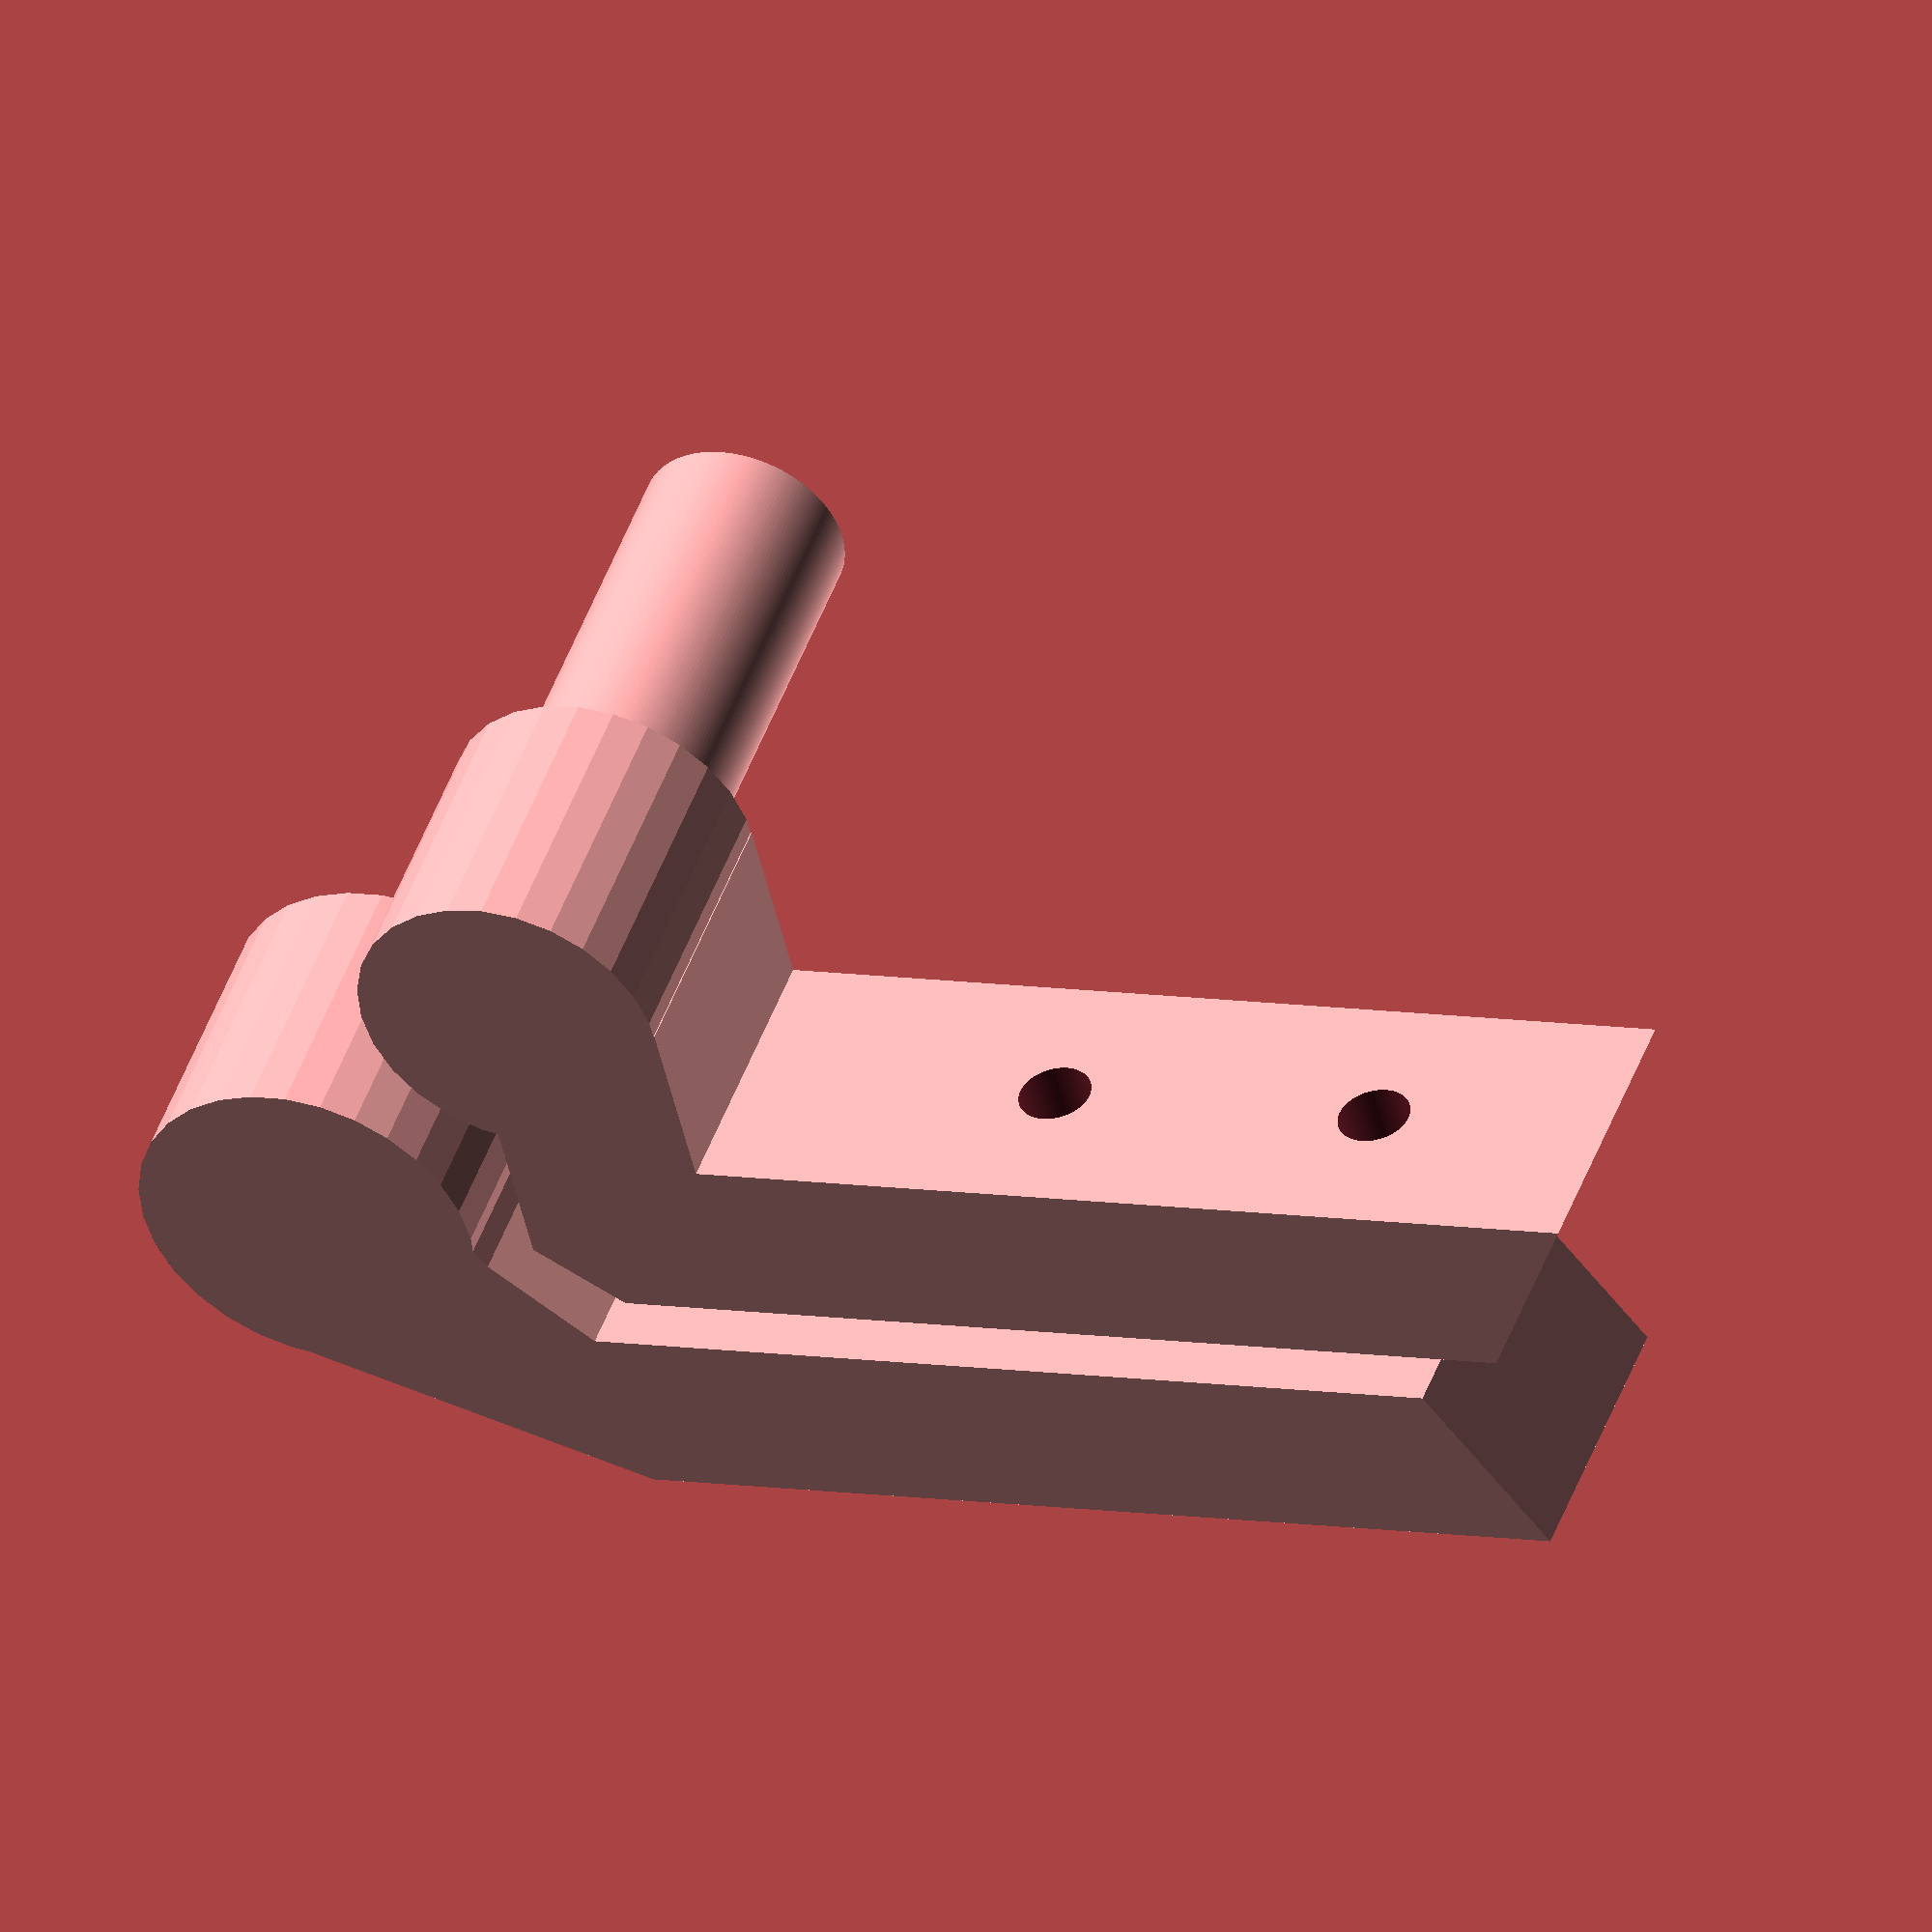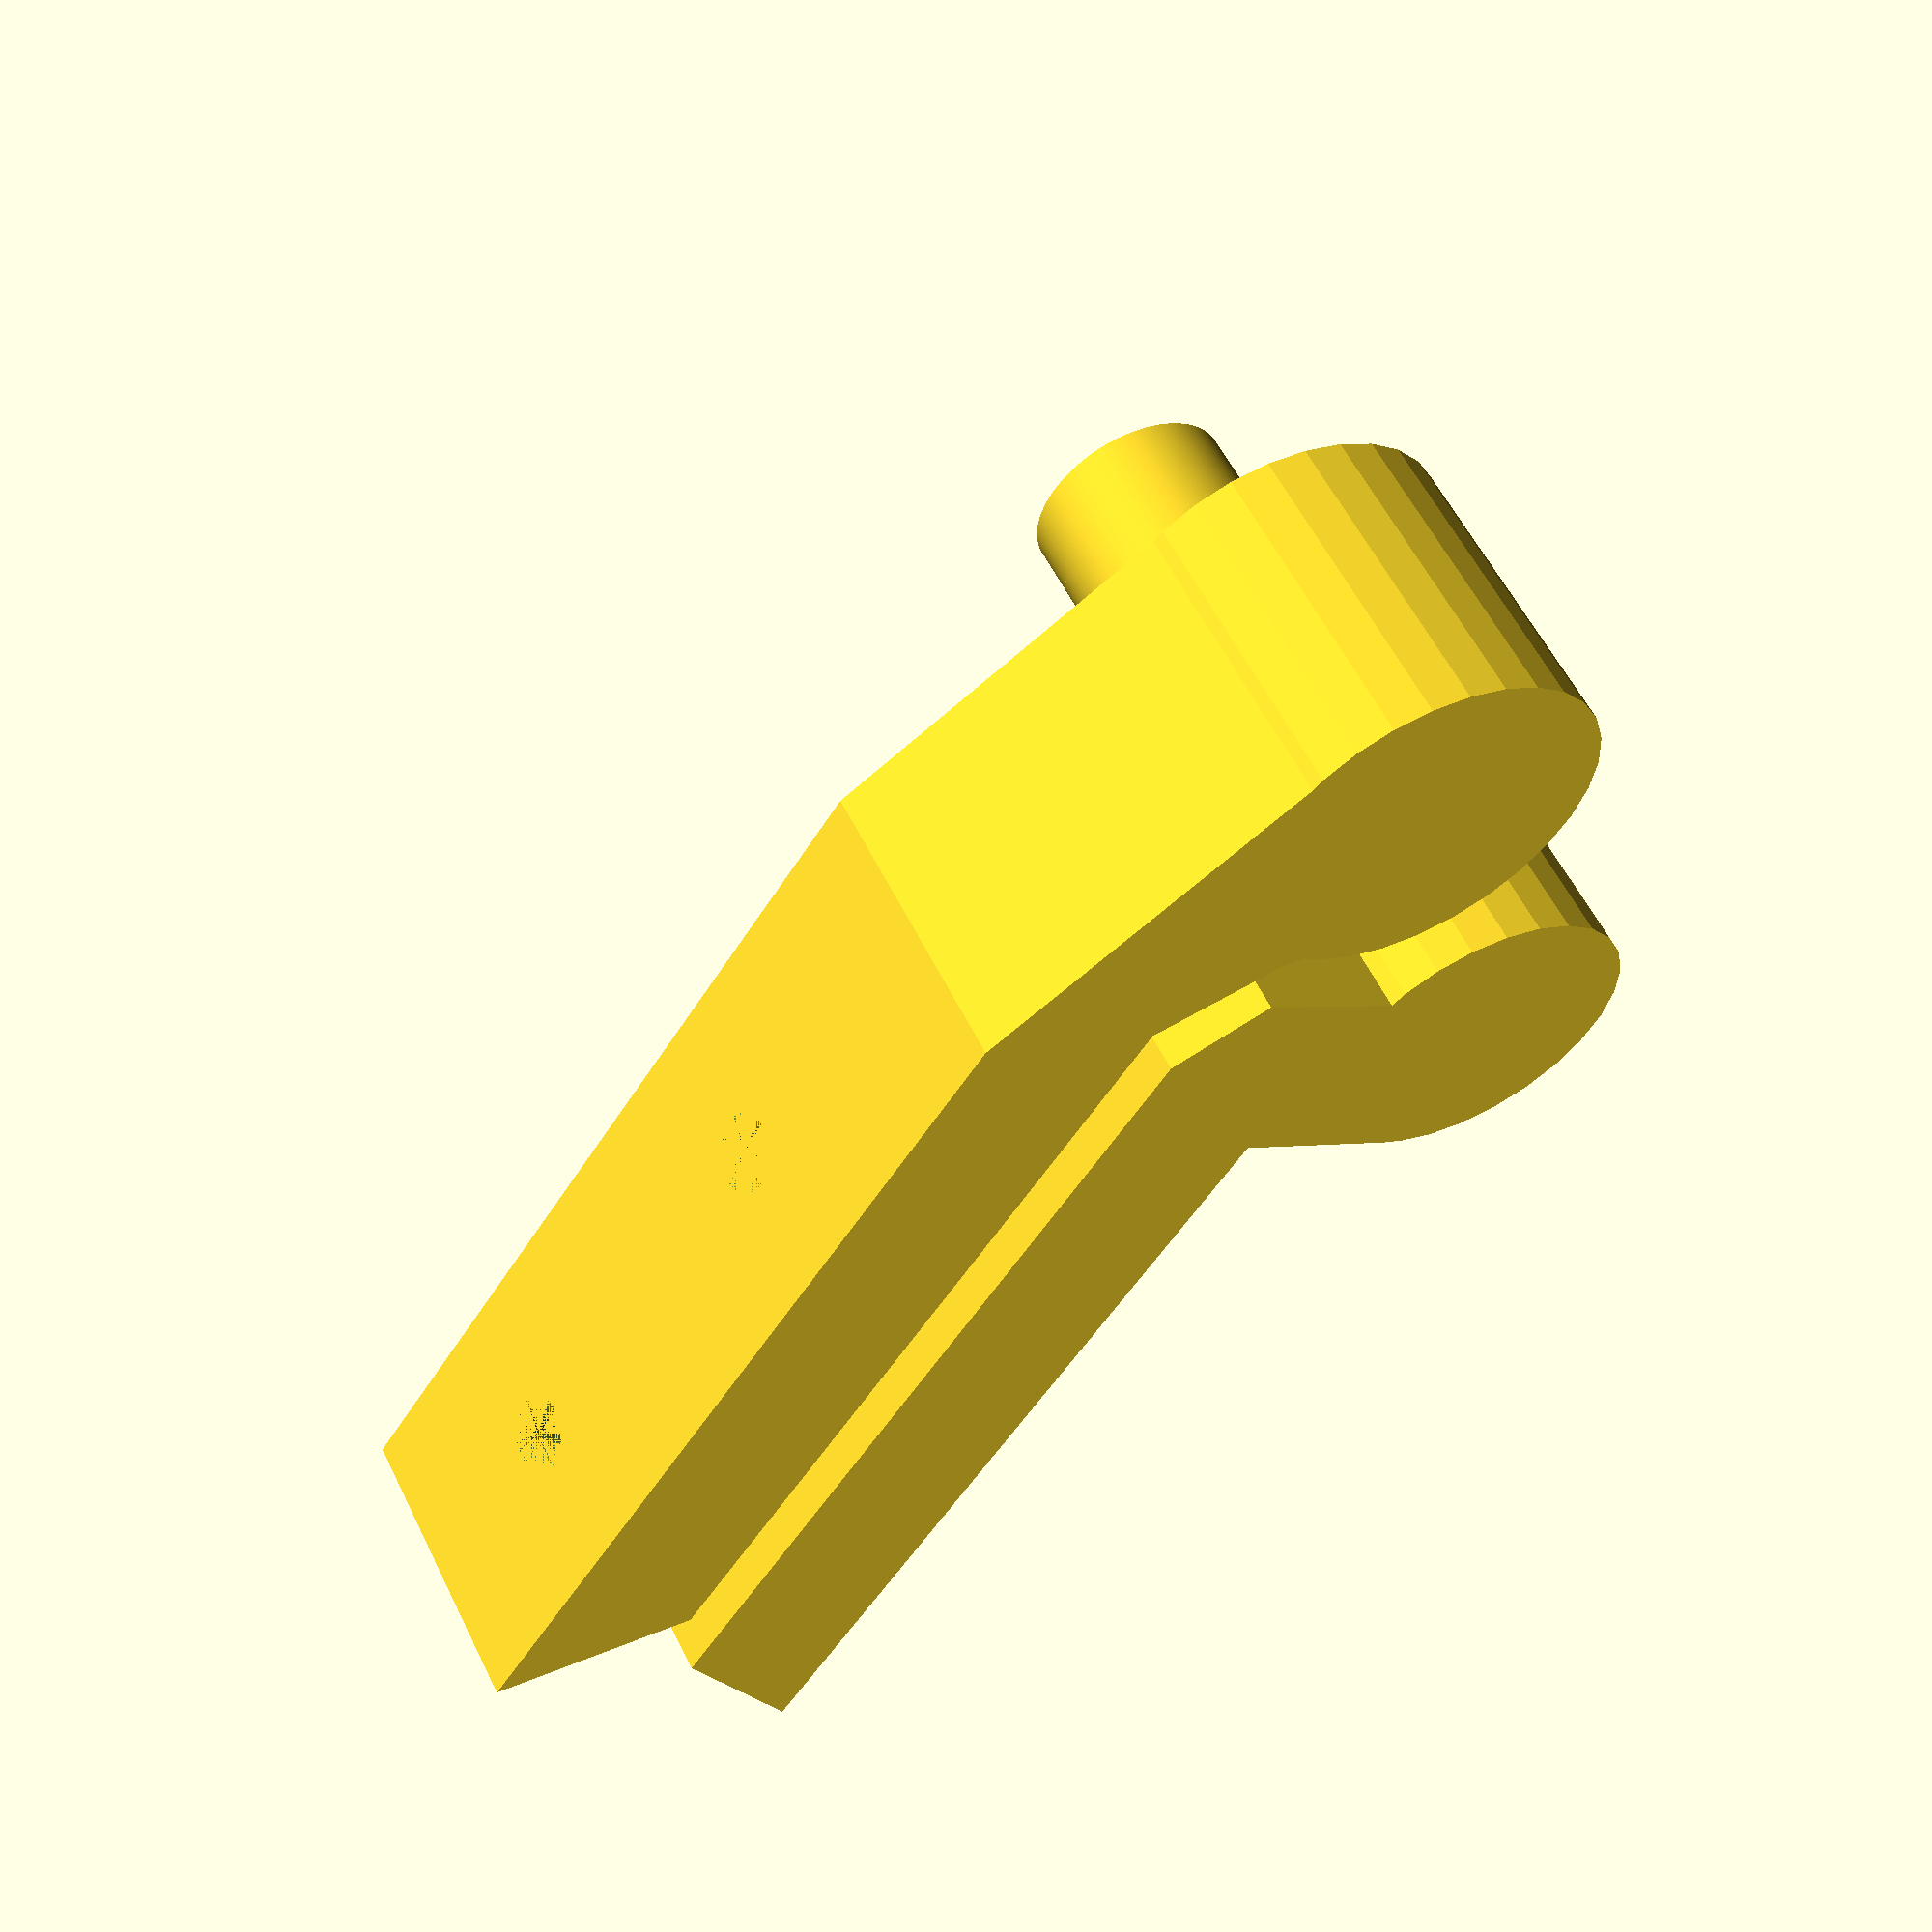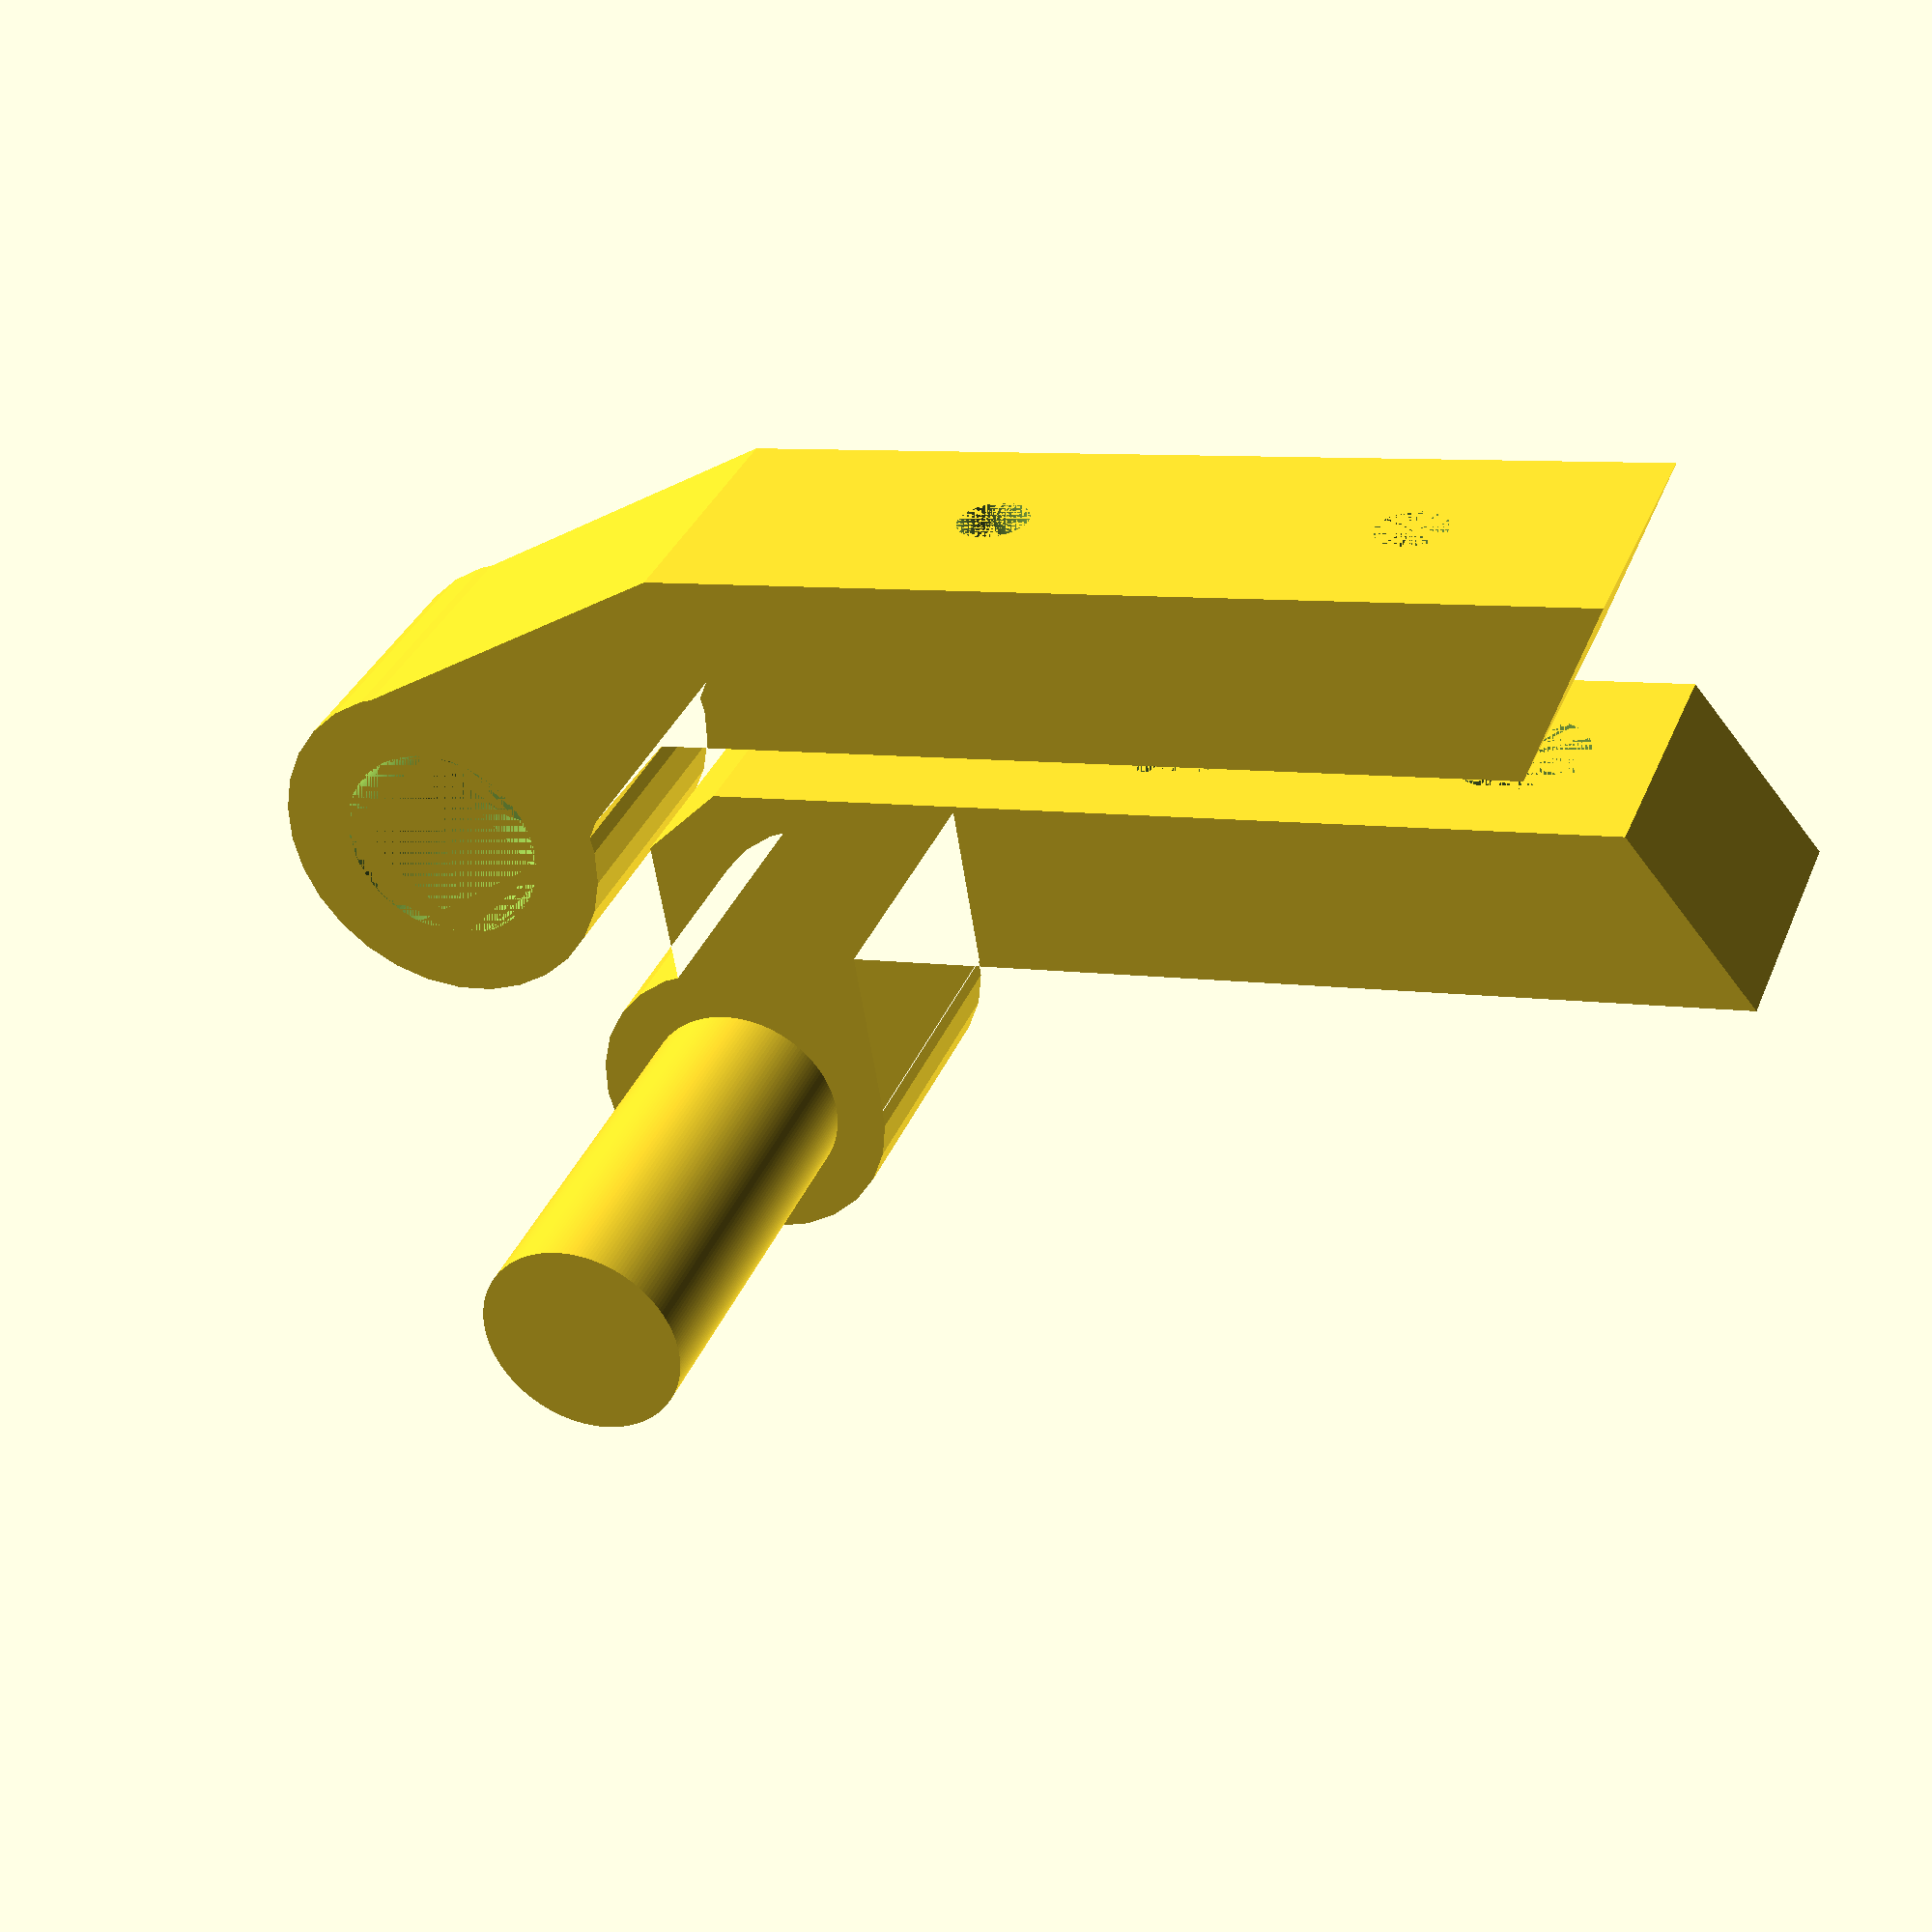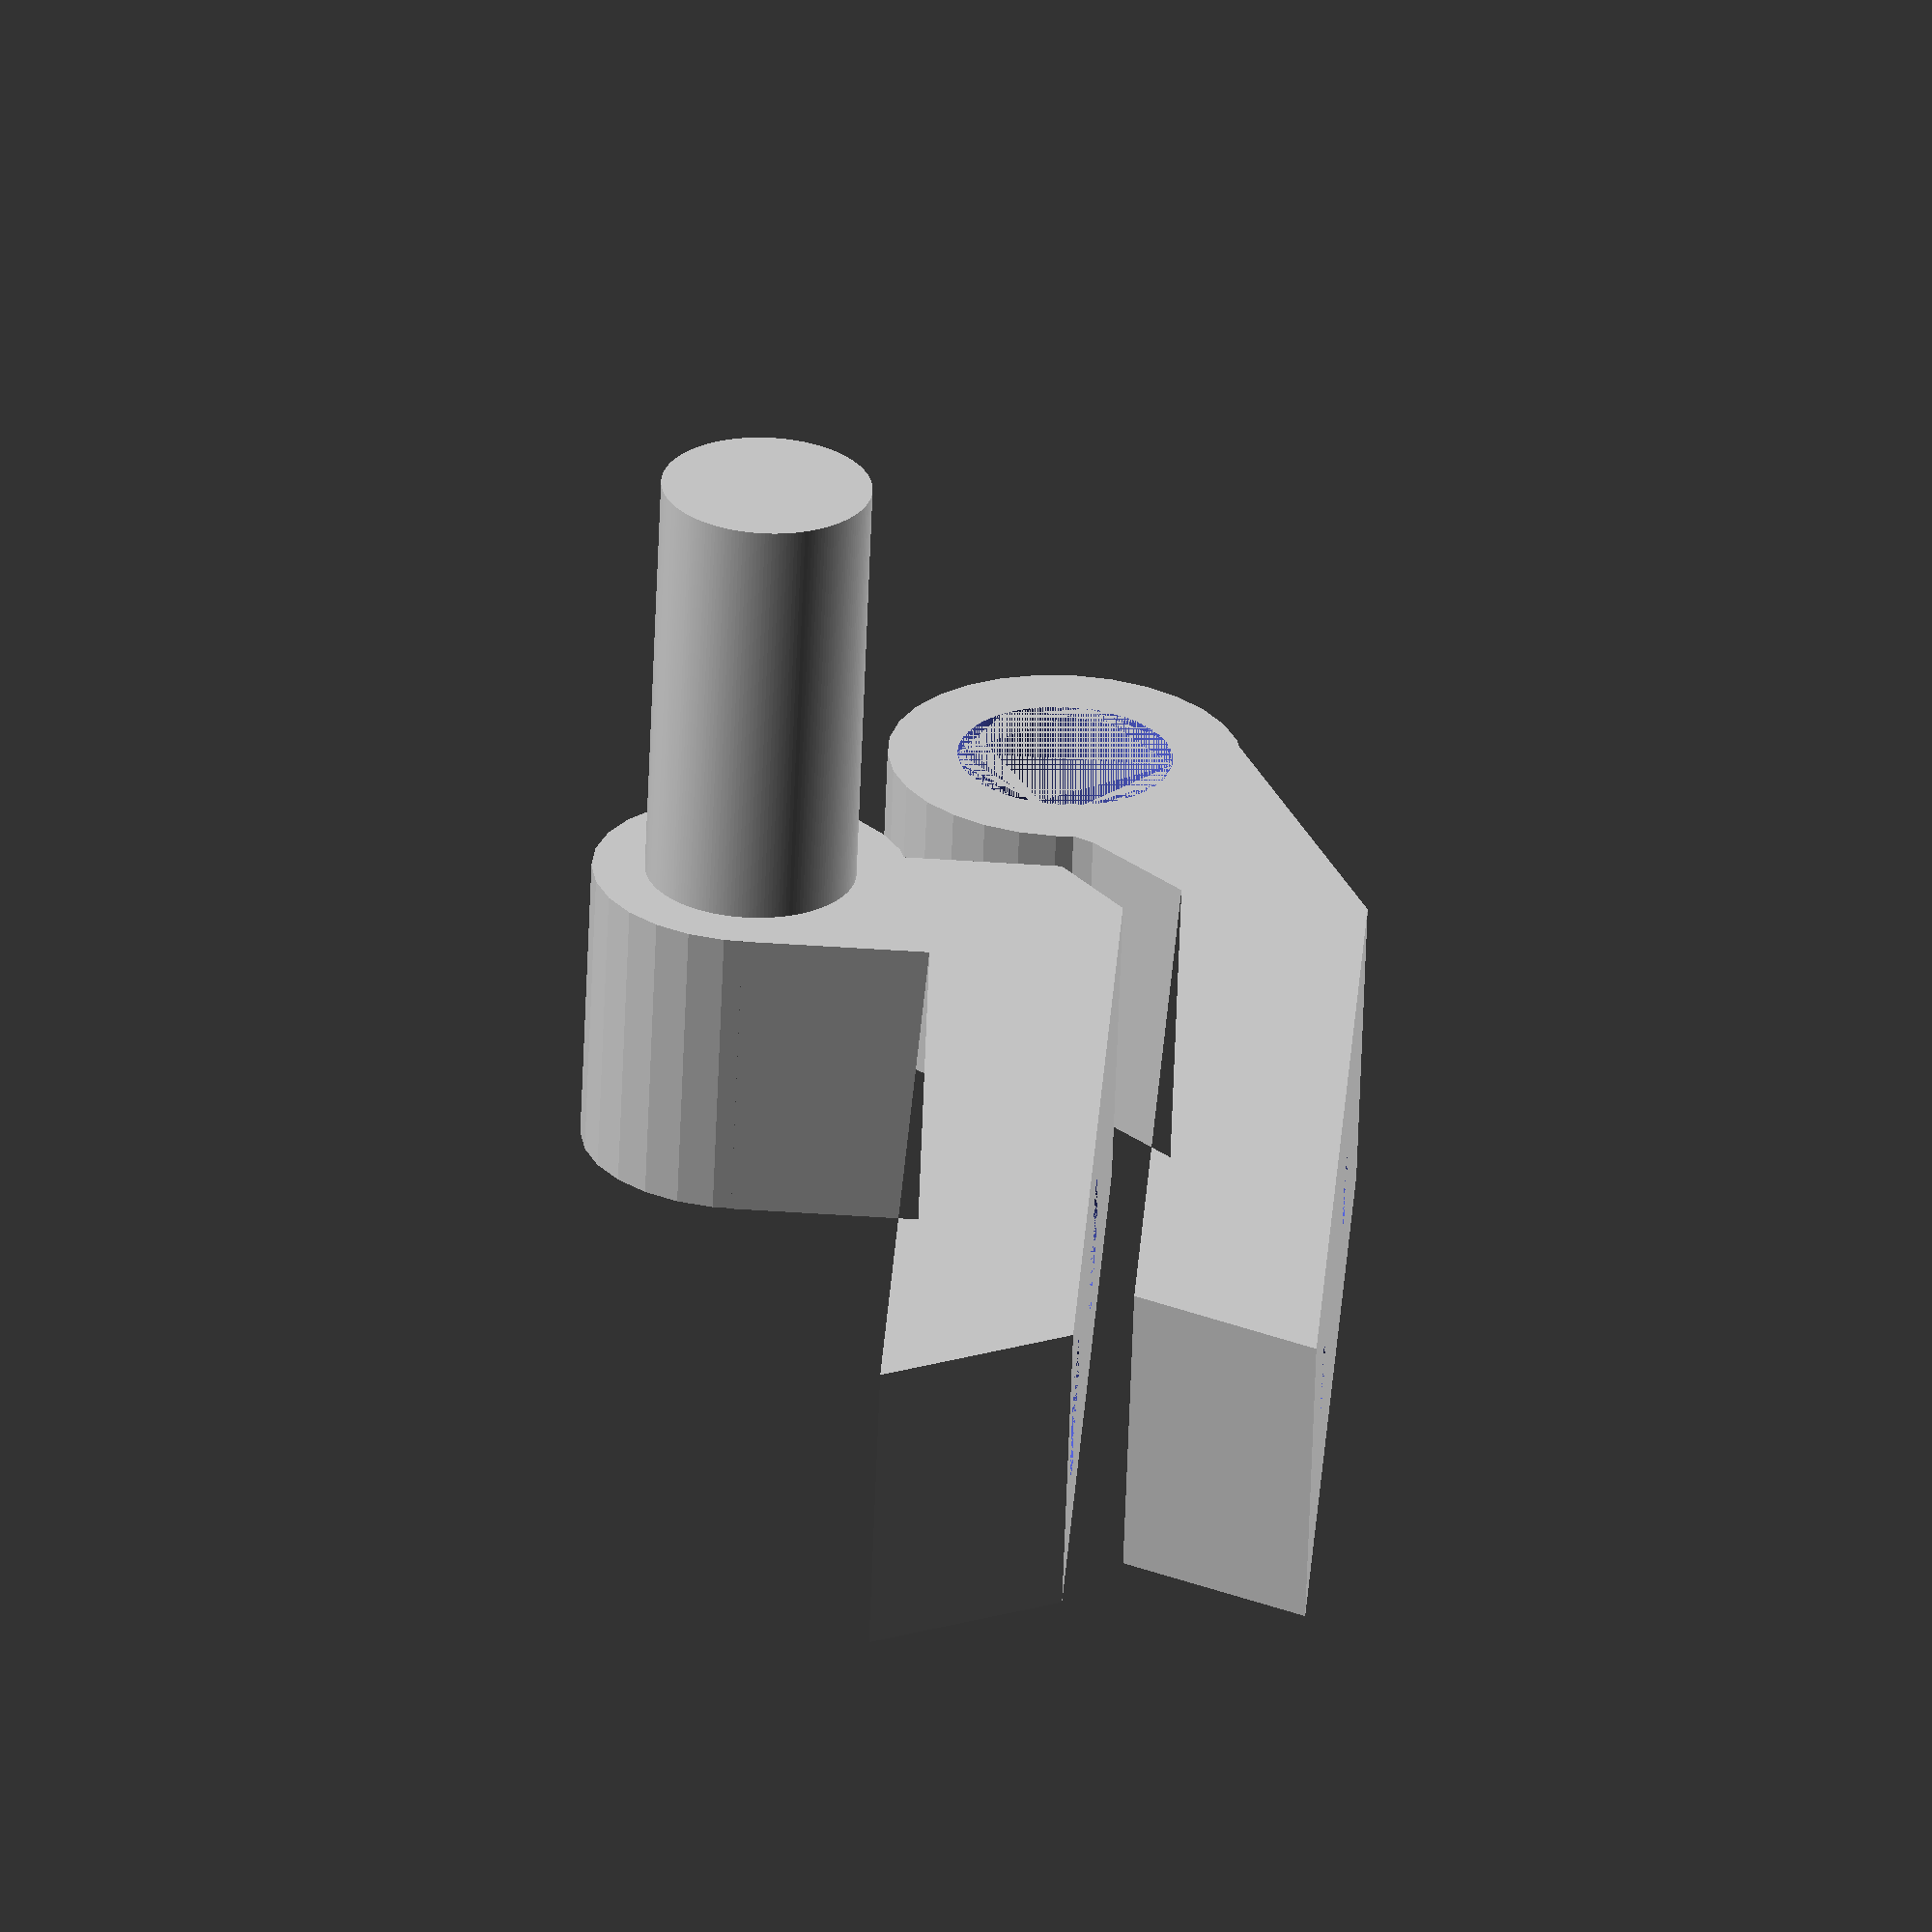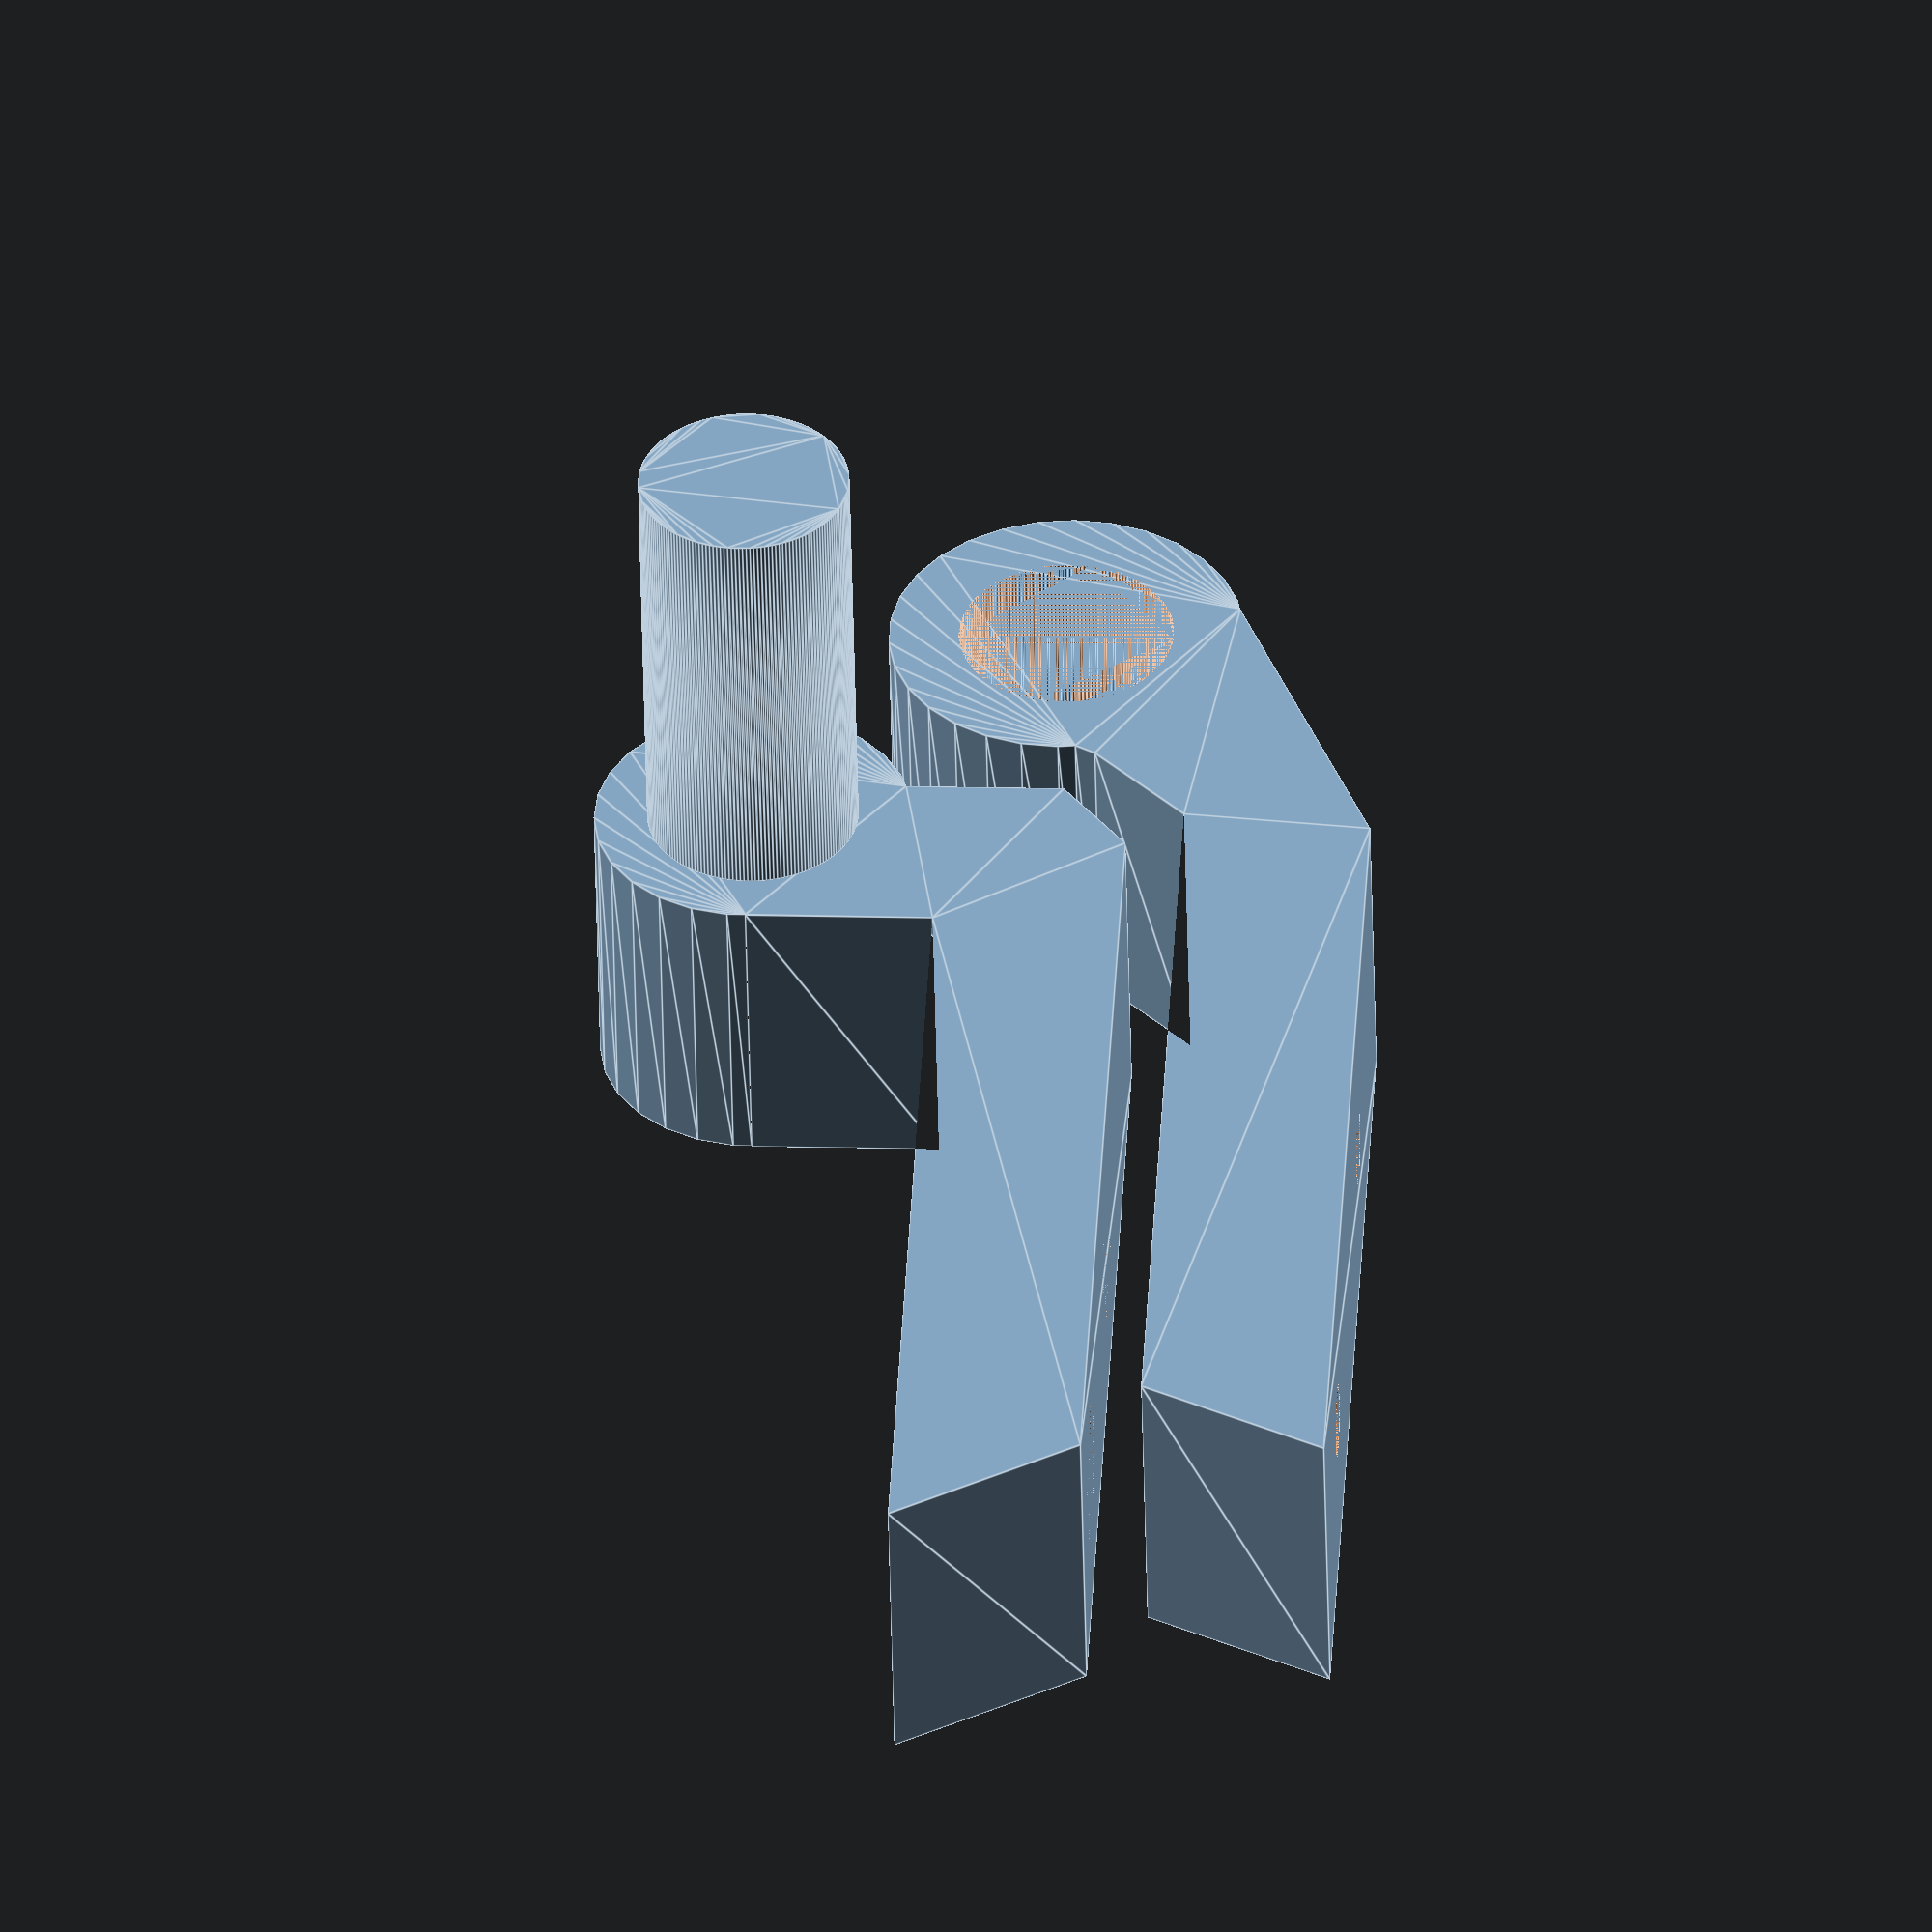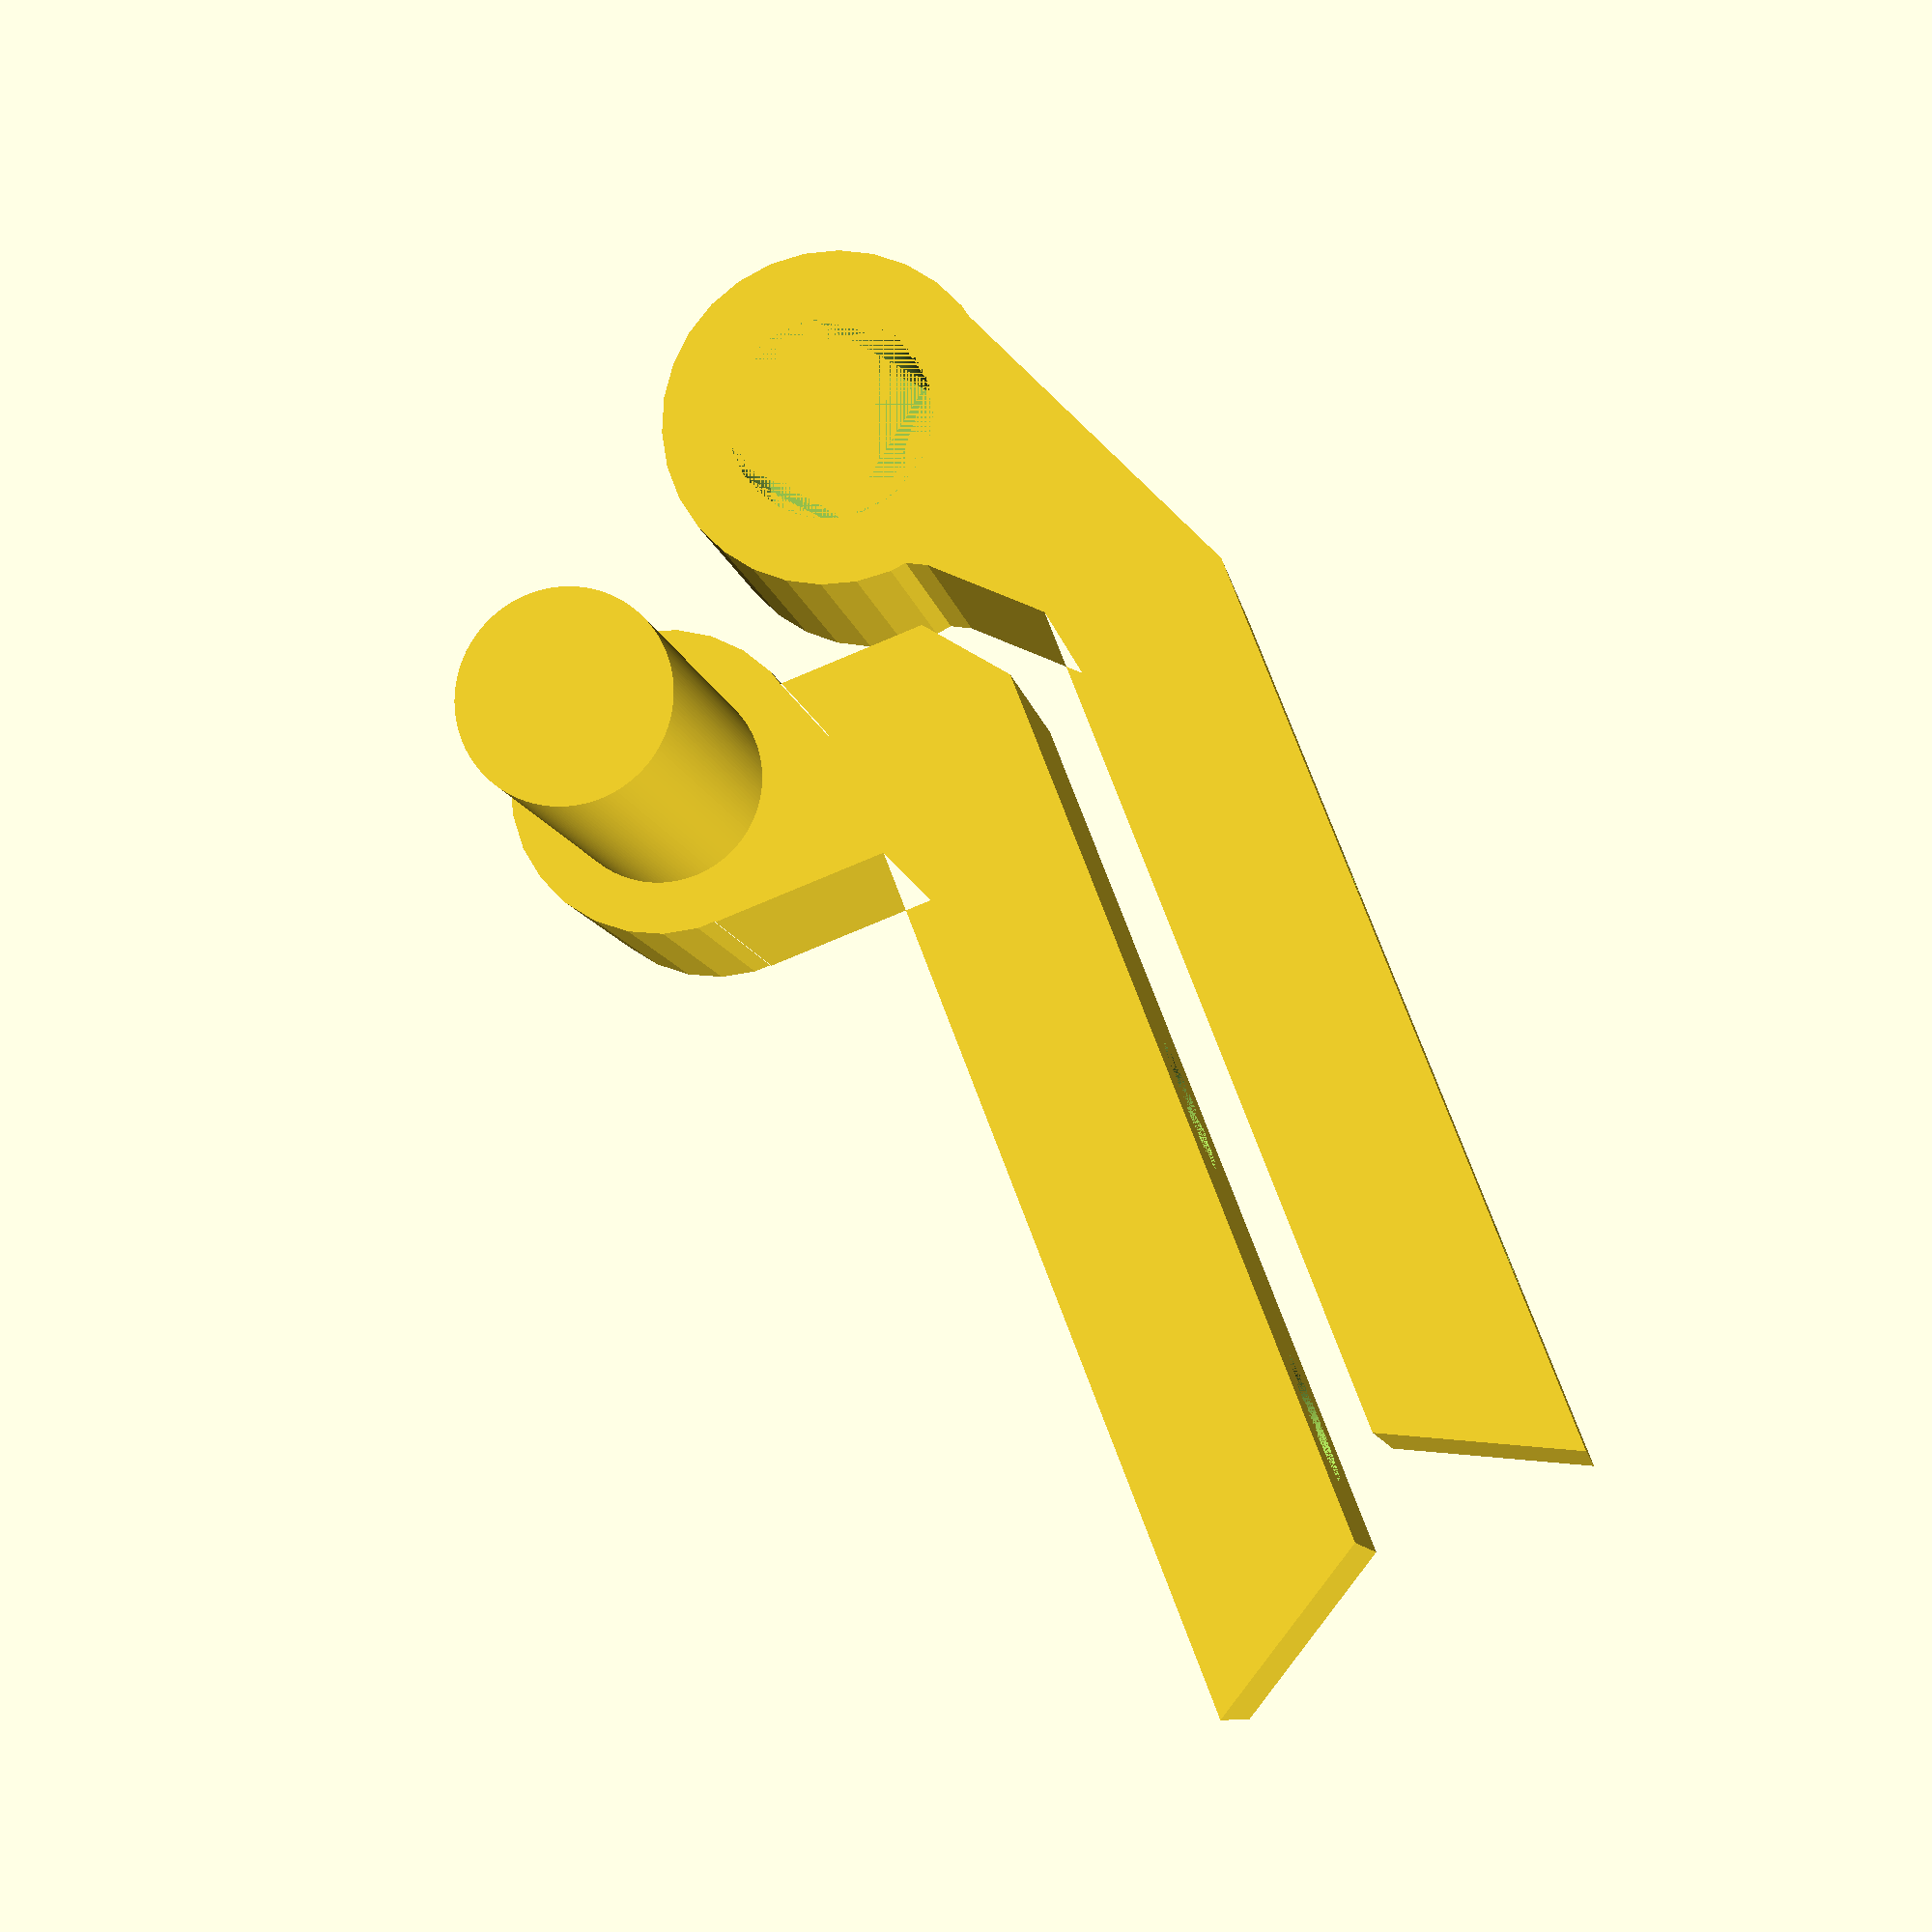
<openscad>
// TOILET SEAT HINGES FOR NOISEBRIDGE 
// hinge_cap part
// by ftoad, 03/15/2011
// CC-TA / toilet-seat alike

// TOILET SEAT HINGES FOR NOISEBRIDGE
// by ftoad, 03/15/2011
// hinge_pin part
// CC-SA / toilet-seat alike



//************hinge_cap_Variables**********************************************************


hinge_cap_points =[ [0,0], [52,0],[76,9],[63,24],[58,15],[57,10],[5,10],[0,0] ];  // turn this into the appropriate variable type
hinge_cap_path = [0,1,2,3,4,5,6] ;
hinge_cap_od = 19;
hinge_cap_id = 11.5;
centerX1 = 68;   //X center of hinge pivot
centerY1 = 17;   // Y center of hinge pivot
screwhole_cs  = 7.5;   //diameter of countersink screwholes
screwhole_shank = 4;   // diamter of screwhole shank
hinge_cap_width=16;  //used as height for a linear_extrude
hinge_cap_hole_depth=12;
offset =0.05;

//************hinge_pin_Variables**********************************************************


hinge_pin_points =[ [0,0], [50.5,0],[55,3.5],[55,10],[44,10],[-6,10] ];  // turn this into the appropriate variable type
hinge_pin_path = [0,1,2,3,4,5] ;
hinge_pin_od = 17;
hinge_pin_id = 11.3;
hinge_pin_length = 23;
centerX2 = 52.5;   //X center of hinge pivot
centerY2 = 20;   // Y center of hinge pivot
// referenced above screwhole_cs  = 7.5;   //diameter of countersink screwholes
// referenced above screwhole_shank = 4;   // diamter of screwhole shank
hinge_pin_width=16;  //used as height for a linear_extrude
offset =0.05;


//**************************************************************************


module screwless_hinge_cap(){

	module hingecap_baseplan(){
	polygon(points = [ [0,0], [52,0],[73,9],[63,24],[58,15],[53,10],[5,10],[0,0] ] , paths =[ [0,1,2,3,4,5,6] ], convexity = N);
	translate ([centerX1,centerY1,0]) circle (r=hinge_cap_od/2, center=true);
	}
	
	// note that translate() ops precede linear_extrude() otherwise they are SQUASHED to null!!!
	module hingecap_holeremove(){
	translate( [centerX1 , centerY1,hinge_cap_width-hinge_cap_hole_depth]) linear_extrude(height=hinge_cap_hole_depth,$fa=1,$fs=0.2)  circle(r=hinge_cap_id/2);
	}
	
	difference(){
	linear_extrude(height=hinge_cap_width) hingecap_baseplan();
	hingecap_holeremove();
	}

}

module hingecap(){
// BUILD !  run a difference of the hinge less the modulized screwholes
difference(){
rotate([90,0,0])screwless_hinge_cap();
screwhole(12,-hinge_cap_width/2,0,0);
screwhole(35,-hinge_cap_width/2,0,0);
}
}

module screwhole(a,b,c,part){
// part == 0 for cap
if ( part == 0) {
 translate ([a,b,0]) cylinder(r=screwhole_shank/2, h=5+offset,$fa=5,$fs=0.2);
 translate([a,b,5]) cylinder(r=screwhole_cs/2,h=5+offset,$fa=5,$fs=0.2);
 }
//  part == 1 for pin
if (part == 1){
  // the shank/shaft on hinge_pin models are switched wrt to the hinge_cap model
 translate ([a,b,5]) cylinder(r=screwhole_shank/2, h=5+offset,$fa=5,$fs=0.2); 
 translate([a,b,0]) cylinder(r=screwhole_cs/2,h=5+offset,$fa=5,$fs=0.2);
 }
}


// 



// CAP MODULES FOLLOWS 
module screwless_hinge_pin(){
	module hingepin_baseplan(){
		polygon(points= [ [0,0], [50.5,0],[55,3.5],[55,10],[55,20],[44,20],[44,10],[-6,10] ], paths = [[0,1,2,3,4,5,6,7]],convexity=N);
		translate([centerX2,centerY2,0])  circle (r=hinge_pin_od/2,center=true);
	}
	
	// note that translate() ops precede linear_extrude() otherwise they are SQUASHED to null!!!
	module hingepin(){
		translate( [centerX2 , centerY2,hinge_pin_width]) linear_extrude(height=hinge_pin_length,$fa=1,$fs=0.2)  circle(r=hinge_pin_id/2,center=false);
	}
	
	
	linear_extrude(height=hinge_pin_width) hingepin_baseplan();
	hingepin();
}


module hingepin(){
// BUILD!  run a difference of the hinge less the modulized screwholes
difference(){
rotate([90,0,0])screwless_hinge_pin();
screwhole(7.5,-hinge_pin_width/2,0,1);
screwhole(26,-hinge_pin_width/2,0,1);
}
}





//
// BUILD THE TWO PARTS (HINGE_PIN AND HINGE_CAP
//
rotate([0,0,0])translate([0,0,13])hingepin(){}
rotate([0,0,0])translate([0,0,0])hingecap(){}




</openscad>
<views>
elev=228.5 azim=19.4 roll=167.2 proj=o view=wireframe
elev=359.6 azim=221.5 roll=228.8 proj=p view=wireframe
elev=239.1 azim=160.0 roll=351.3 proj=p view=wireframe
elev=297.6 azim=144.5 roll=93.7 proj=o view=solid
elev=164.6 azim=24.1 roll=87.0 proj=o view=edges
elev=257.2 azim=156.9 roll=67.2 proj=p view=solid
</views>
